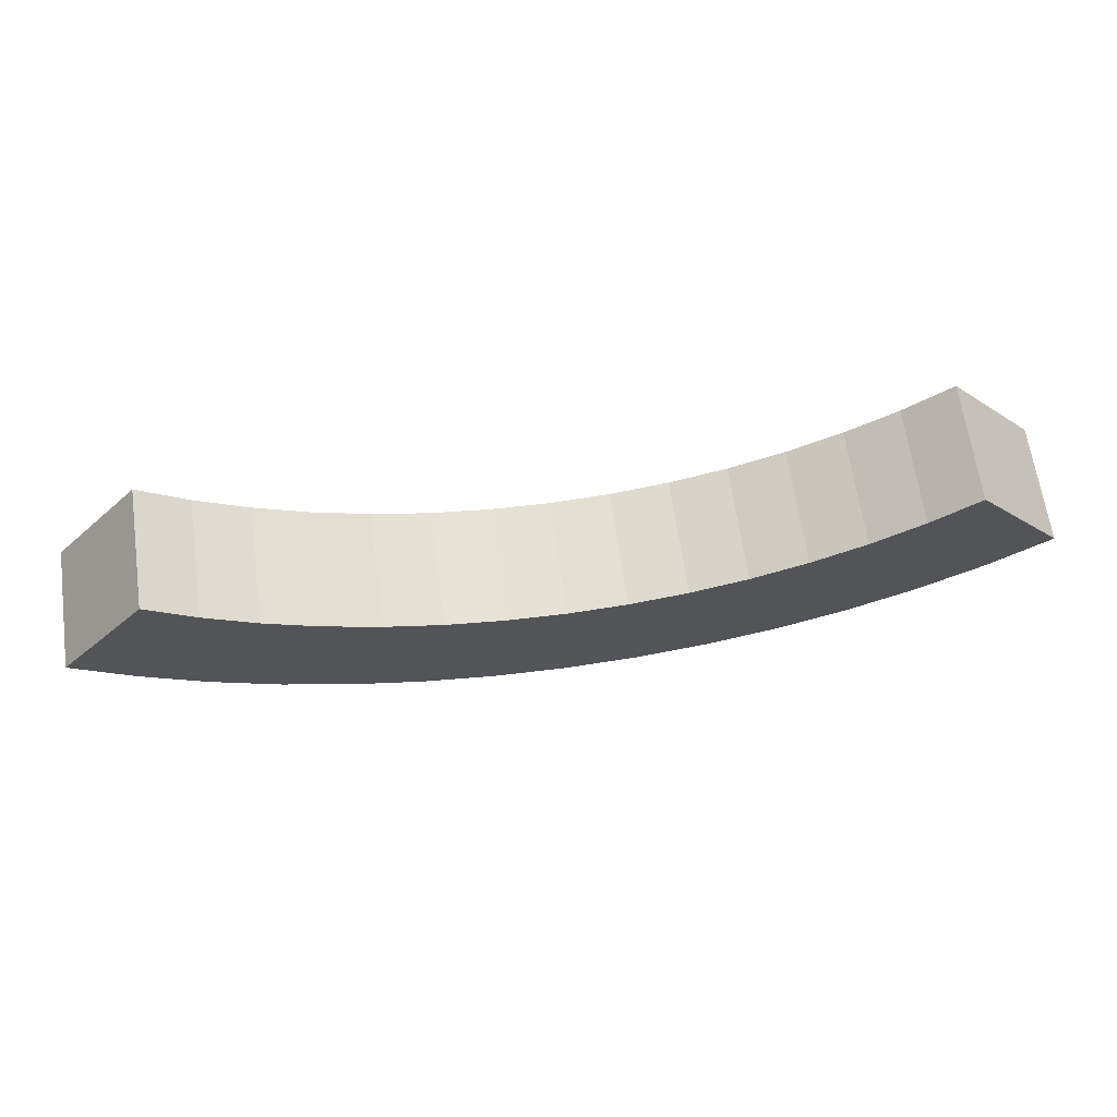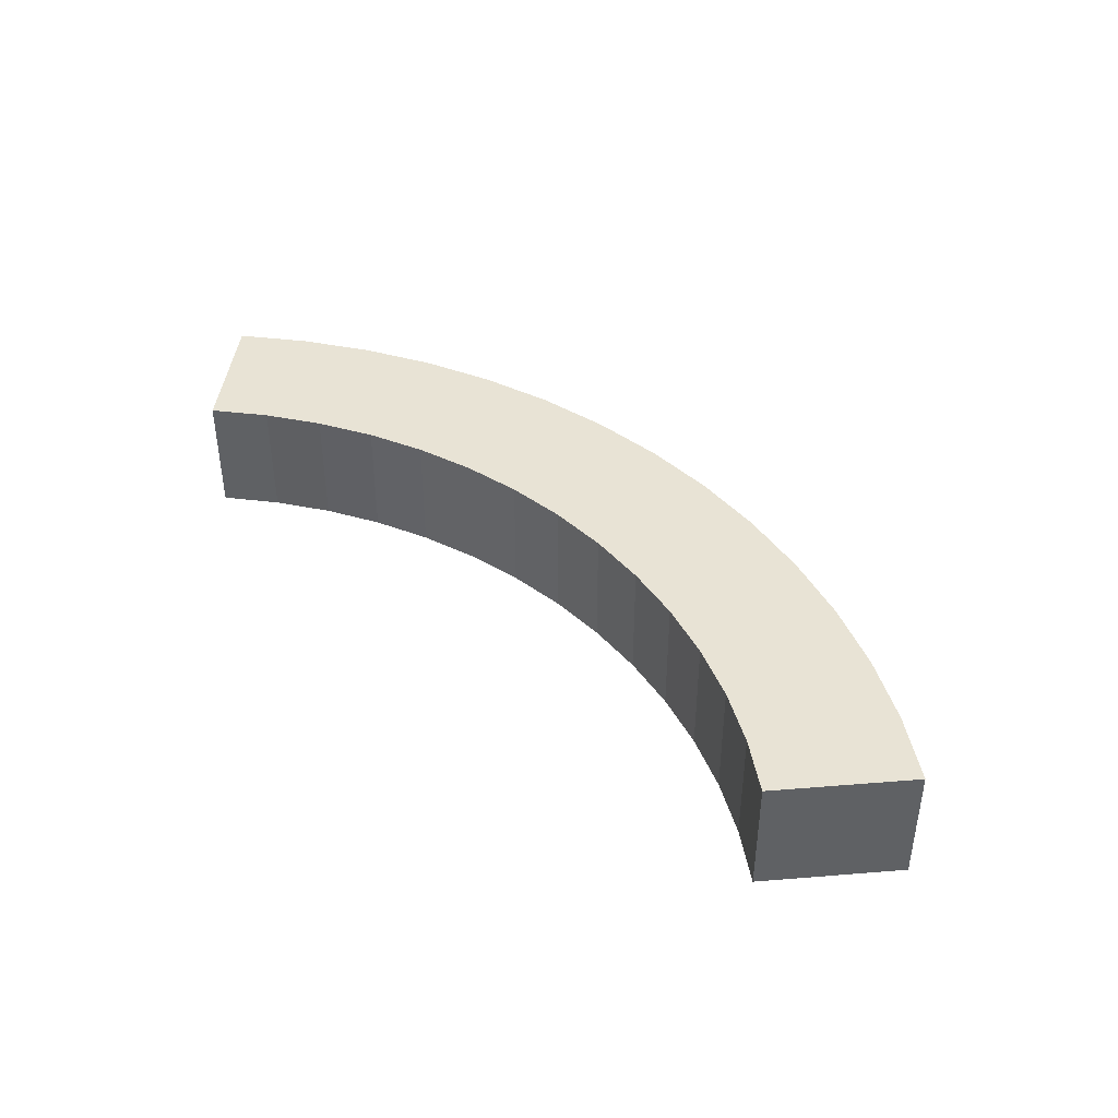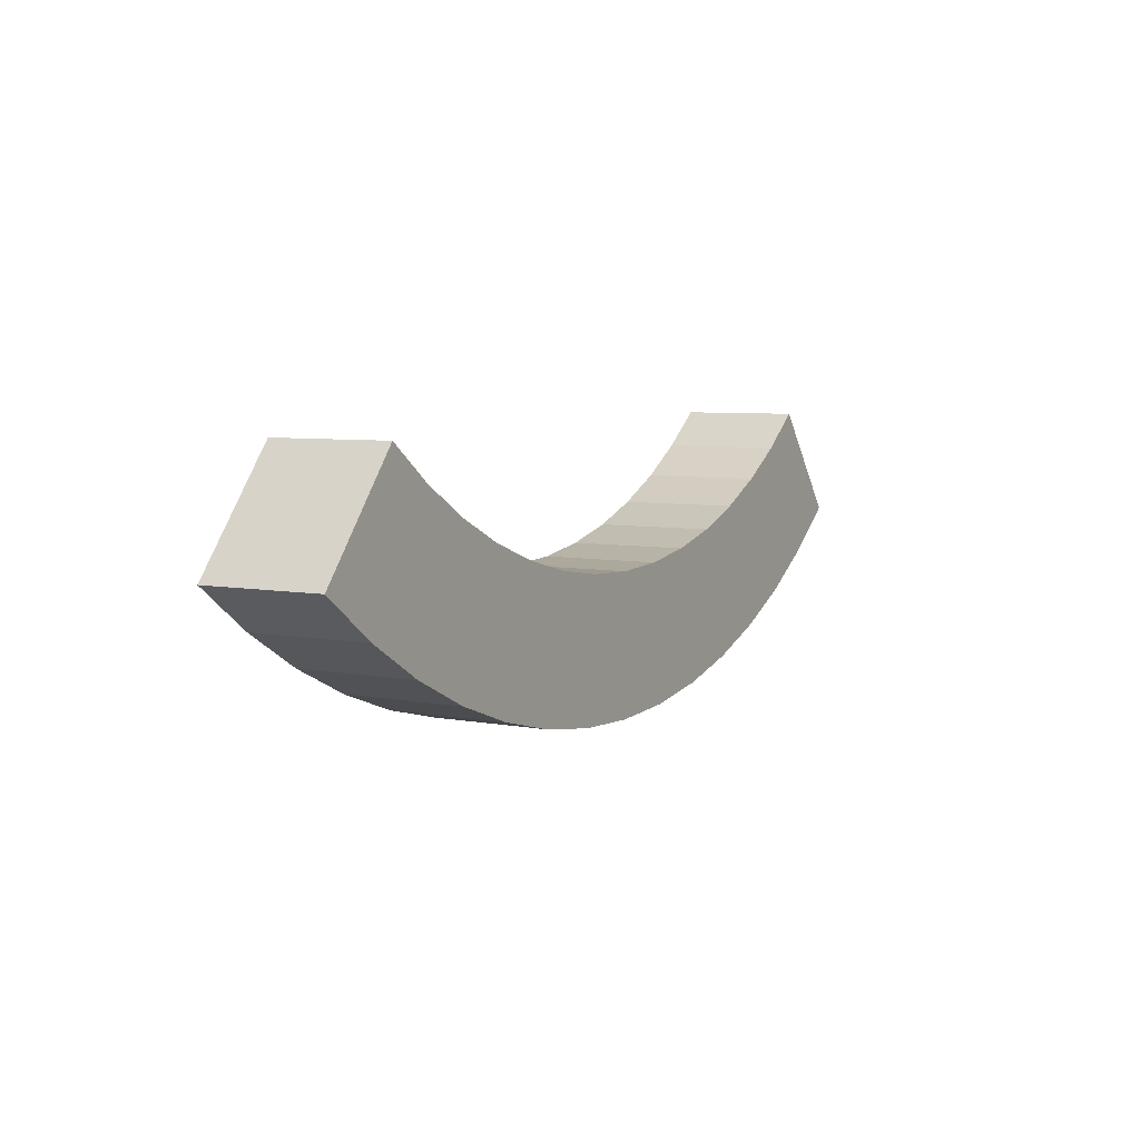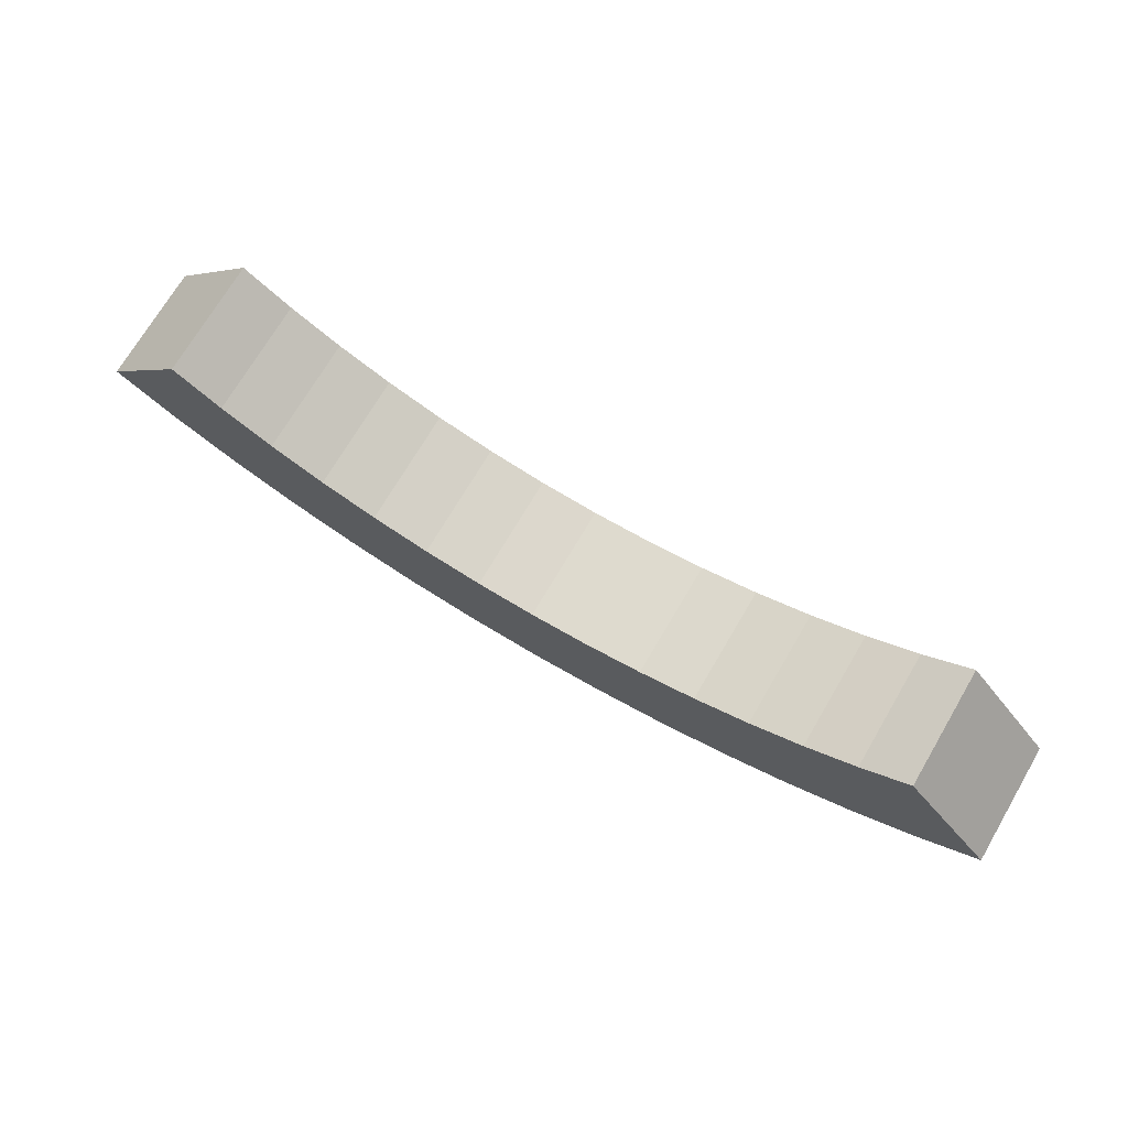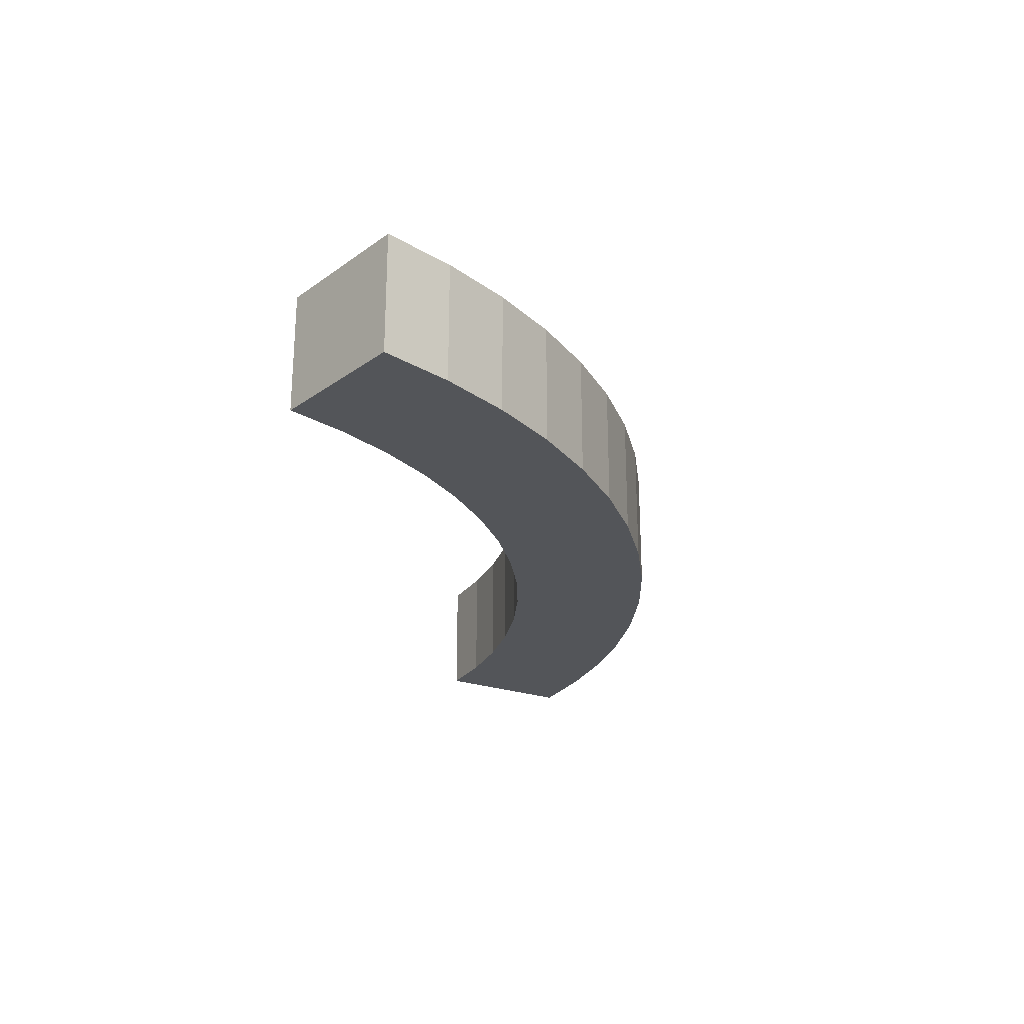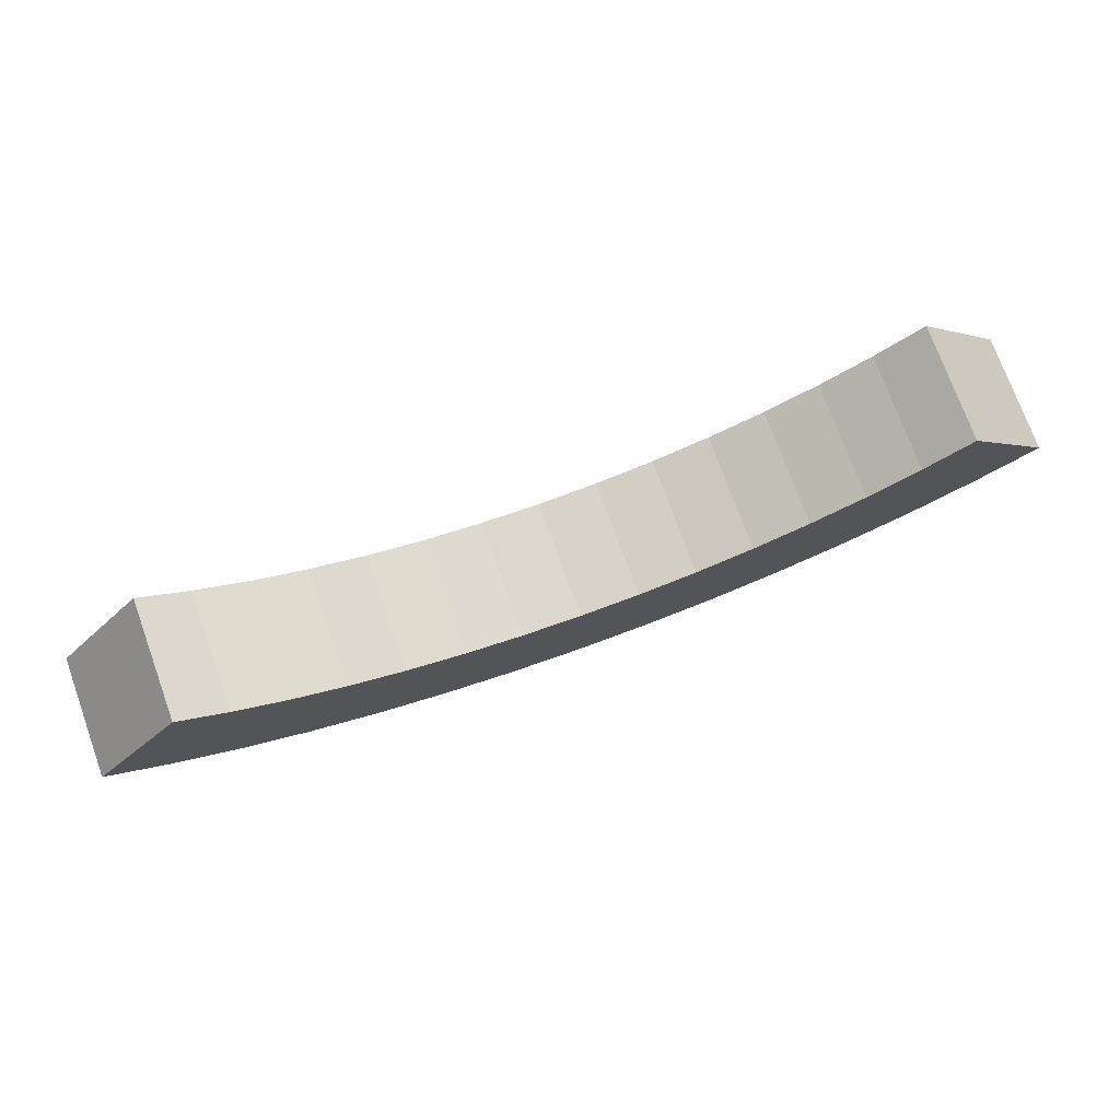
<metadata>
{"format":"obj","ext":"obj","renderer":"f3d","projection":"perspective","resolution":1024,"background":"white","views":[{"elev":65.3,"azim":-8.1,"up":"+Z"},{"elev":41.0,"azim":45.0,"up":"+Y"},{"elev":6.2,"azim":119.4,"up":"+Z"},{"elev":71.9,"azim":30.5,"up":"+Z"},{"elev":-24.5,"azim":99.7,"up":"+Y"},{"elev":74.4,"azim":-19.9,"up":"+Z"}]}
</metadata>
<code>
o Circle
v 0 0 -1
v -0.09802 0 -0.9952
v -0.1951 0 -0.9808
v -0.2903 0 -0.9569
v -0.3827 0 -0.9239
v -0.4714 0 -0.8819
v -0.5556 0 -0.8315
v -0.6344 0 -0.773
v 0.6344 0 -0.773
v 0.5556 0 -0.8315
v 0.4714 0 -0.8819
v 0.3827 0 -0.9239
v 0.2903 0 -0.9569
v 0.1951 0 -0.9808
v 0.09802 0 -0.9952
v 0 0 -1.234
v -0.1209 0 -1.228
v -0.2407 0 -1.21
v -0.3581 0 -1.18
v -0.4721 0 -1.14
v -0.5815 0 -1.088
v -0.6854 0 -1.026
v -0.7826 0 -0.9536
v 0.7826 0 -0.9536
v 0.6854 0 -1.026
v 0.5815 0 -1.088
v 0.4721 0 -1.14
v 0.3581 0 -1.18
v 0.2407 0 -1.21
v 0.1209 0 -1.228
v 0 0.1981 -1
v -0.09802 0.1981 -0.9952
v -0.1951 0.1981 -0.9808
v -0.2903 0.1981 -0.9569
v -0.3827 0.1981 -0.9239
v -0.4714 0.1981 -0.8819
v -0.5556 0.1981 -0.8315
v -0.6344 0.1981 -0.773
v 0.6344 0.1981 -0.773
v 0.5556 0.1981 -0.8315
v 0.4714 0.1981 -0.8819
v 0.3827 0.1981 -0.9239
v 0.2903 0.1981 -0.9569
v 0.1951 0.1981 -0.9808
v 0.09802 0.1981 -0.9952
v 0 0.1981 -1.234
v -0.1209 0.1981 -1.228
v -0.2407 0.1981 -1.21
v -0.3581 0.1981 -1.18
v -0.4721 0.1981 -1.14
v -0.5815 0.1981 -1.088
v -0.6854 0.1981 -1.026
v -0.7826 0.1981 -0.9536
v 0.7826 0.1981 -0.9536
v 0.6854 0.1981 -1.026
v 0.5815 0.1981 -1.088
v 0.4721 0.1981 -1.14
v 0.3581 0.1981 -1.18
v 0.2407 0.1981 -1.21
v 0.1209 0.1981 -1.228
f 2 17 16 1
f 3 18 17 2
f 4 19 18 3
f 5 20 19 4
f 6 21 20 5
f 10 25 24 9
f 7 22 21 6
f 11 26 25 10
f 8 23 22 7
f 12 27 26 11
f 13 28 27 12
f 14 29 28 13
f 15 30 29 14
f 1 16 30 15
f 32 31 46 47
f 33 32 47 48
f 34 33 48 49
f 35 34 49 50
f 36 35 50 51
f 40 39 54 55
f 37 36 51 52
f 41 40 55 56
f 38 37 52 53
f 42 41 56 57
f 43 42 57 58
f 44 43 58 59
f 45 44 59 60
f 31 45 60 46
f 10 9 39 40
f 24 25 55 54
f 11 10 40 41
f 25 26 56 55
f 12 11 41 42
f 26 27 57 56
f 13 12 42 43
f 27 28 58 57
f 14 13 43 44
f 23 8 38 53
f 28 29 59 58
f 15 14 44 45
f 29 30 60 59
f 1 15 45 31
f 2 1 31 32
f 30 16 46 60
f 16 17 47 46
f 3 2 32 33
f 17 18 48 47
f 4 3 33 34
f 18 19 49 48
f 5 4 34 35
f 19 20 50 49
f 6 5 35 36
f 20 21 51 50
f 7 6 36 37
f 21 22 52 51
f 8 7 37 38
f 9 24 54 39
f 22 23 53 52

</code>
